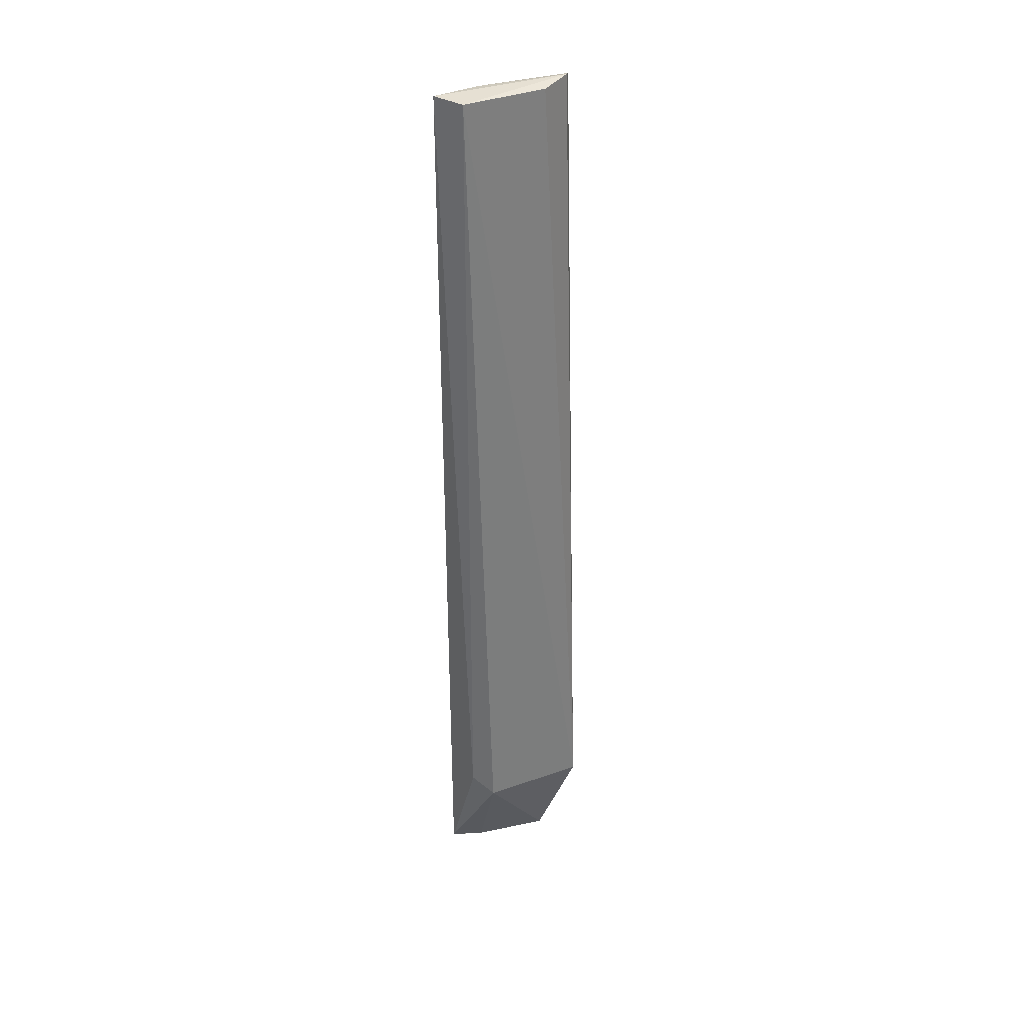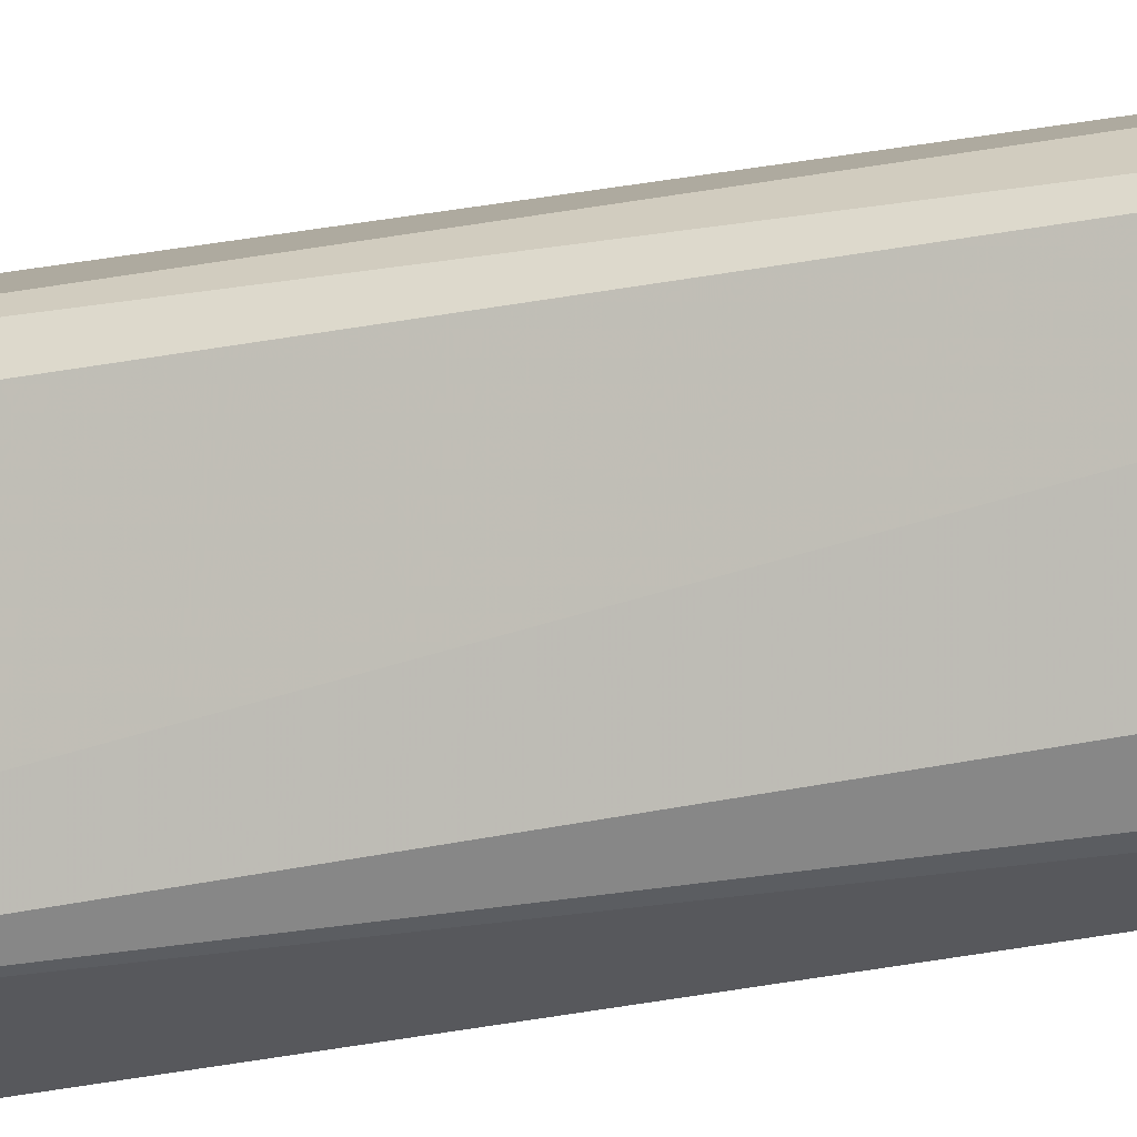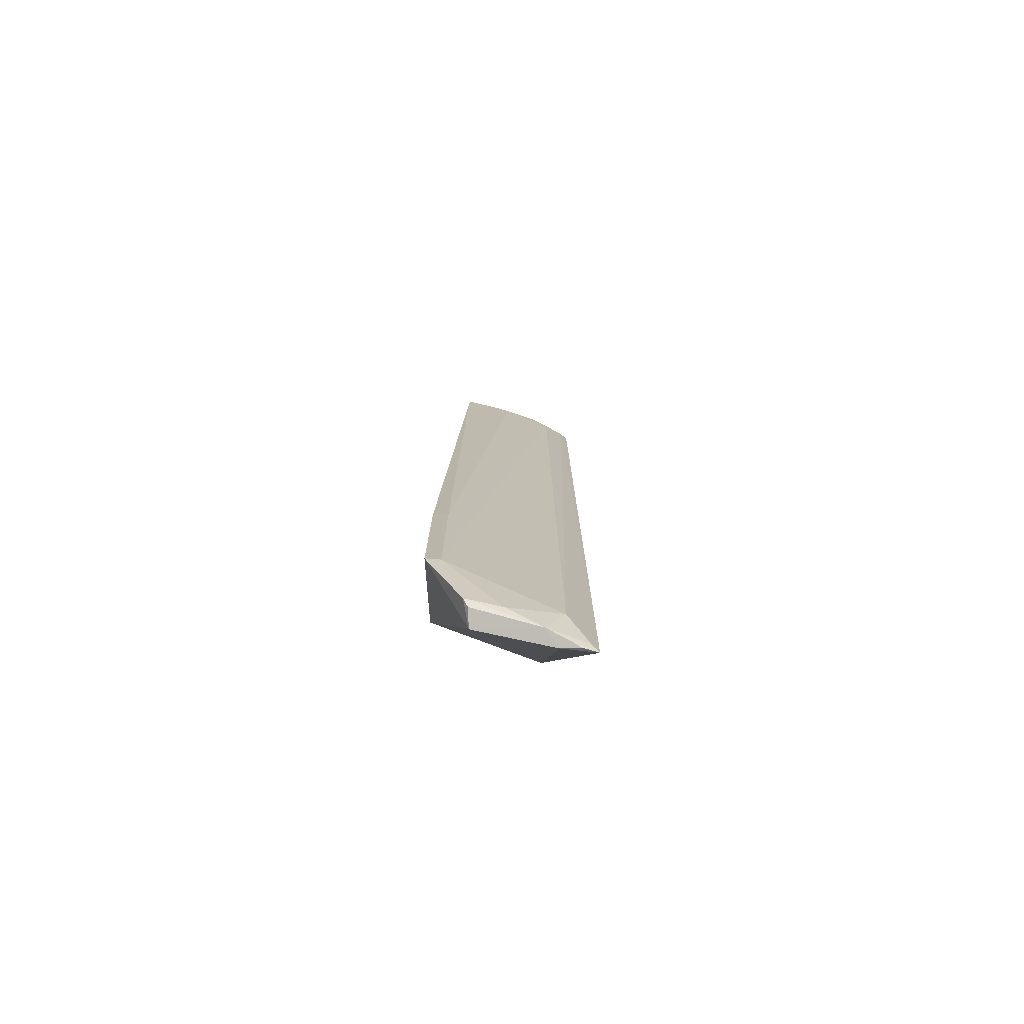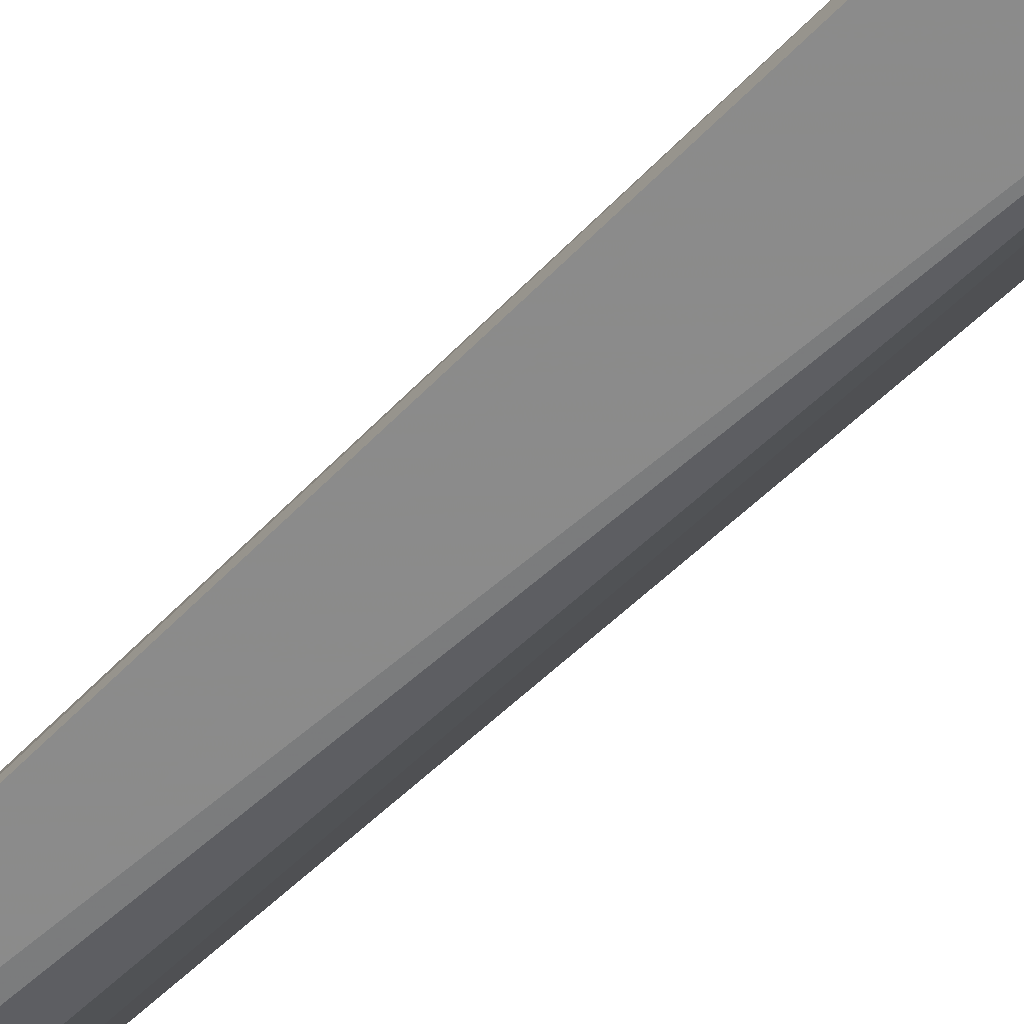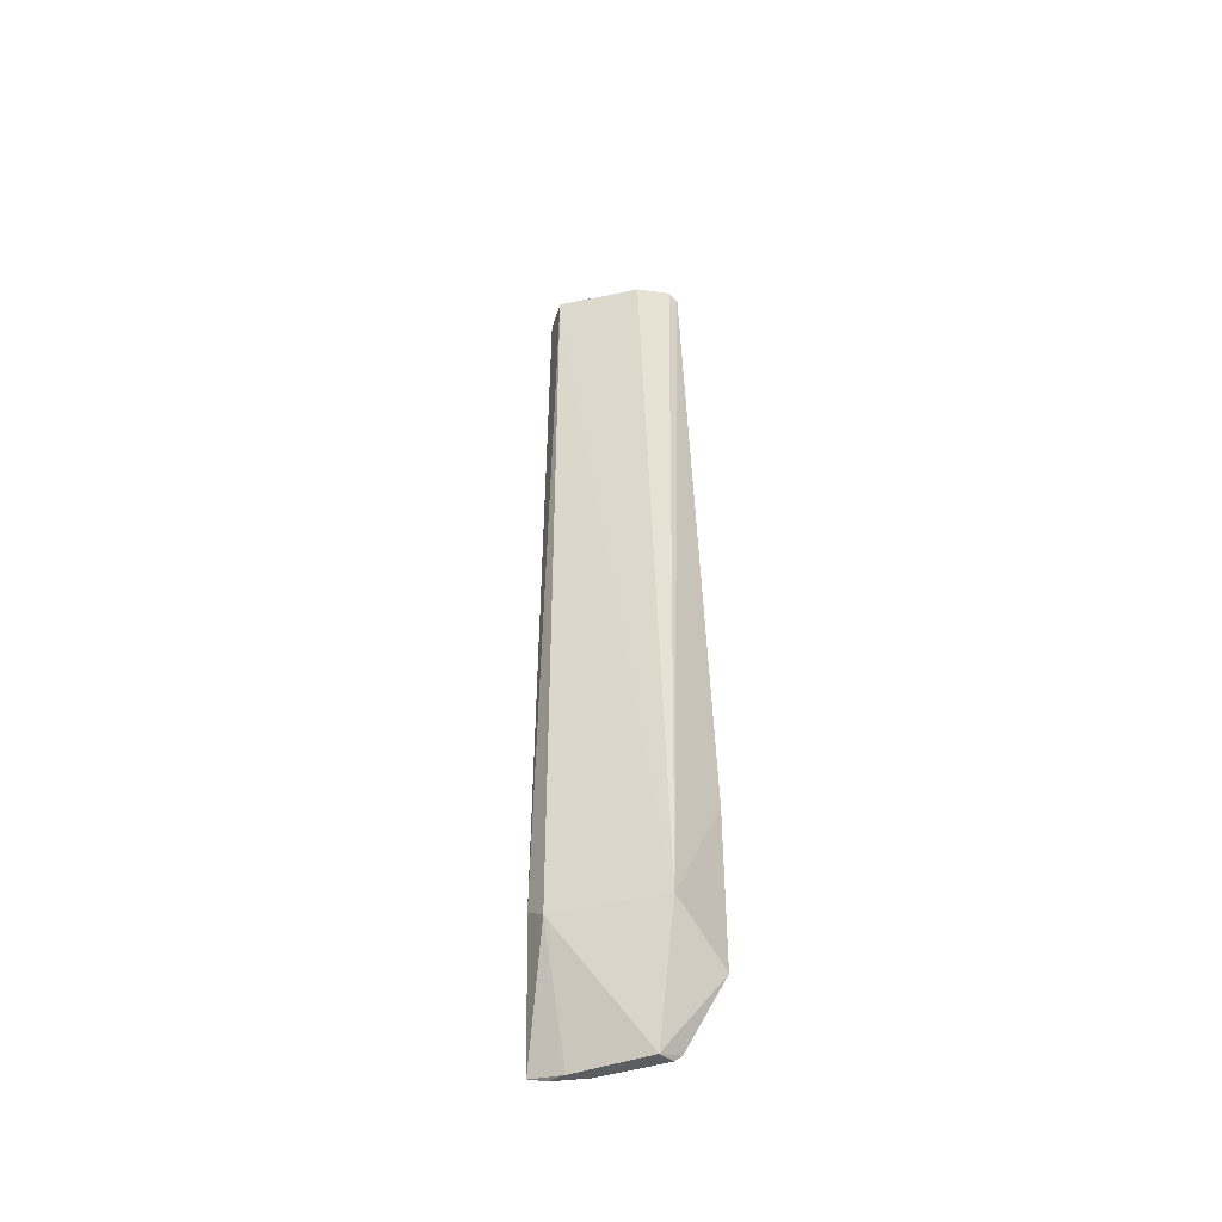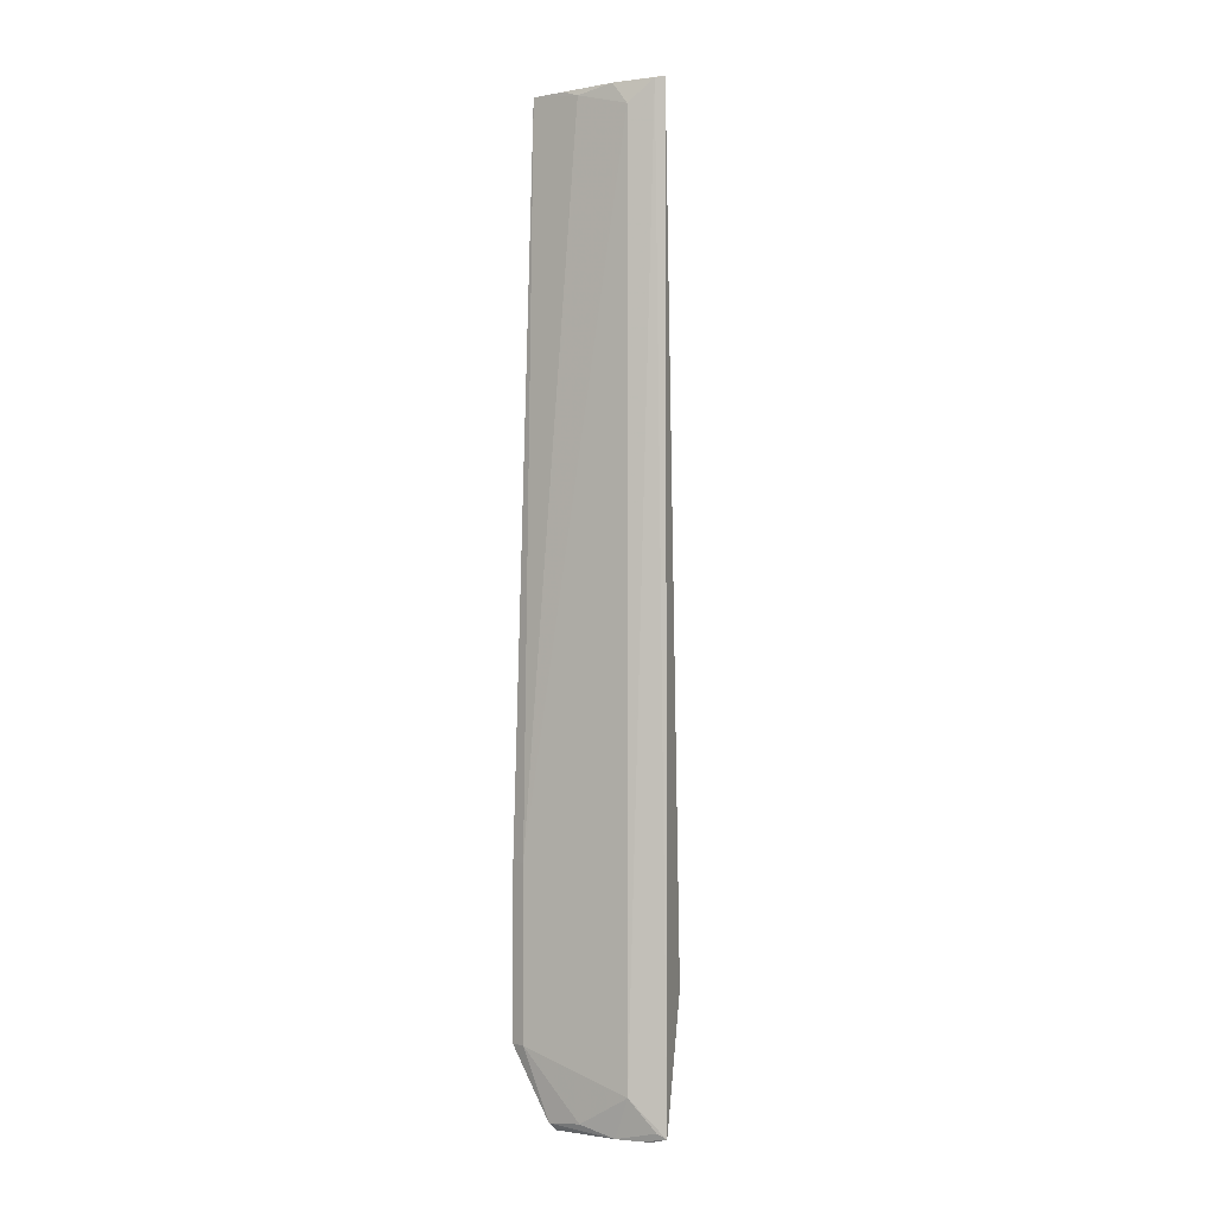
<metadata>
{"format":"obj","ext":"obj","renderer":"f3d","projection":"perspective","resolution":1024,"background":"white","views":[{"elev":34.6,"azim":-92.4,"up":"+Z"},{"elev":-25.2,"azim":-73.1,"up":"+Y"},{"elev":-77.0,"azim":91.8,"up":"+Z"},{"elev":-66.8,"azim":134.5,"up":"+Y"},{"elev":-45.5,"azim":-52.1,"up":"+Z"},{"elev":-1.9,"azim":143.4,"up":"+Z"}]}
</metadata>
<code>
v 0.4857 0.07425 0.3899
v 0.4936 0.0598 -0.3248
v 0.4592 0.1569 0.3717
v 0.4409 0.179 0.39
v 0.4381 0.06017 -0.2946
v 0.4395 0.1782 -0.3825
v 0.4632 0.1441 0.389
v 0.4924 0.07151 -0.1885
v 0.4936 0.0598 -0.1885
v 0.425 0.157 0.389
v 0.4588 0.1567 -0.354
v 0.4604 0.09102 -0.3883
v 0.4463 0.1733 0.389
v 0.4761 0.07605 0.3926
v 0.4747 0.1162 0.384
v 0.4051 0.1391 -0.2947
v 0.4924 0.07151 -0.3248
v 0.48 0.08755 -0.381
v 0.4539 0.09382 0.3895
v 0.4783 0.1022 0.389
v 0.4449 0.151 -0.3874
v 0.4117 0.1581 -0.2801
v 0.4593 0.1418 -0.386
v 0.472 0.1153 -0.3782
v 0.4445 0.1723 -0.3786
v 0.4447 0.166 -0.3861
v 0.4753 0.09093 -0.3862
v 0.4489 0.1597 -0.386
f 9 5 2
f 9 1 5
f 9 8 1
f 9 2 8
f 12 2 5
f 13 7 3
f 13 4 7
f 13 3 11
f 13 11 6
f 13 6 4
f 14 7 4
f 14 1 7
f 14 4 10
f 14 5 1
f 15 1 8
f 15 8 3
f 15 3 7
f 16 5 10
f 16 12 5
f 17 11 3
f 17 3 8
f 17 8 2
f 18 17 2
f 18 2 12
f 19 14 10
f 19 10 5
f 19 5 14
f 20 15 7
f 20 7 1
f 20 1 15
f 21 16 6
f 21 12 16
f 22 16 10
f 22 10 4
f 22 4 6
f 22 6 16
f 23 12 21
f 24 11 17
f 24 17 18
f 24 23 11
f 24 18 23
f 25 23 6
f 25 6 11
f 25 11 23
f 26 23 21
f 26 21 6
f 27 23 18
f 27 18 12
f 27 12 23
f 28 26 6
f 28 6 23
f 28 23 26

</code>
